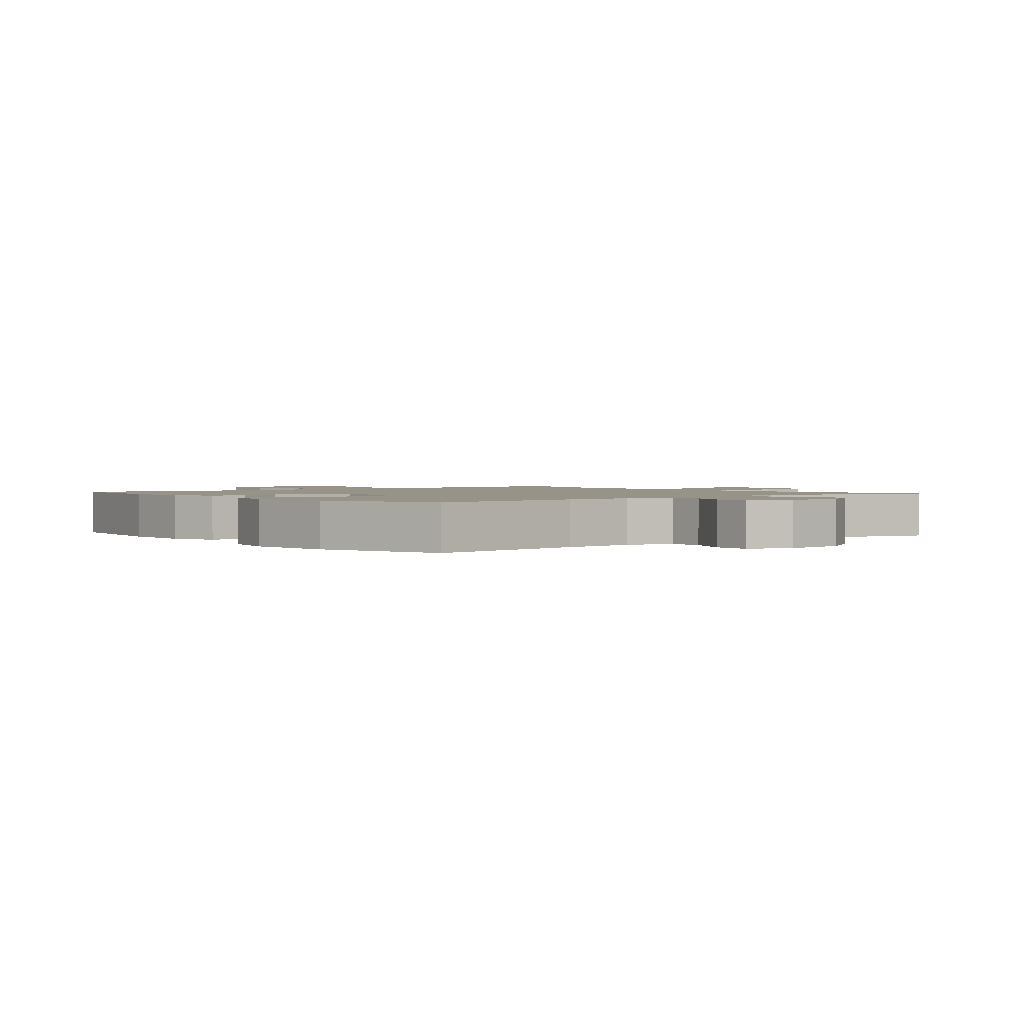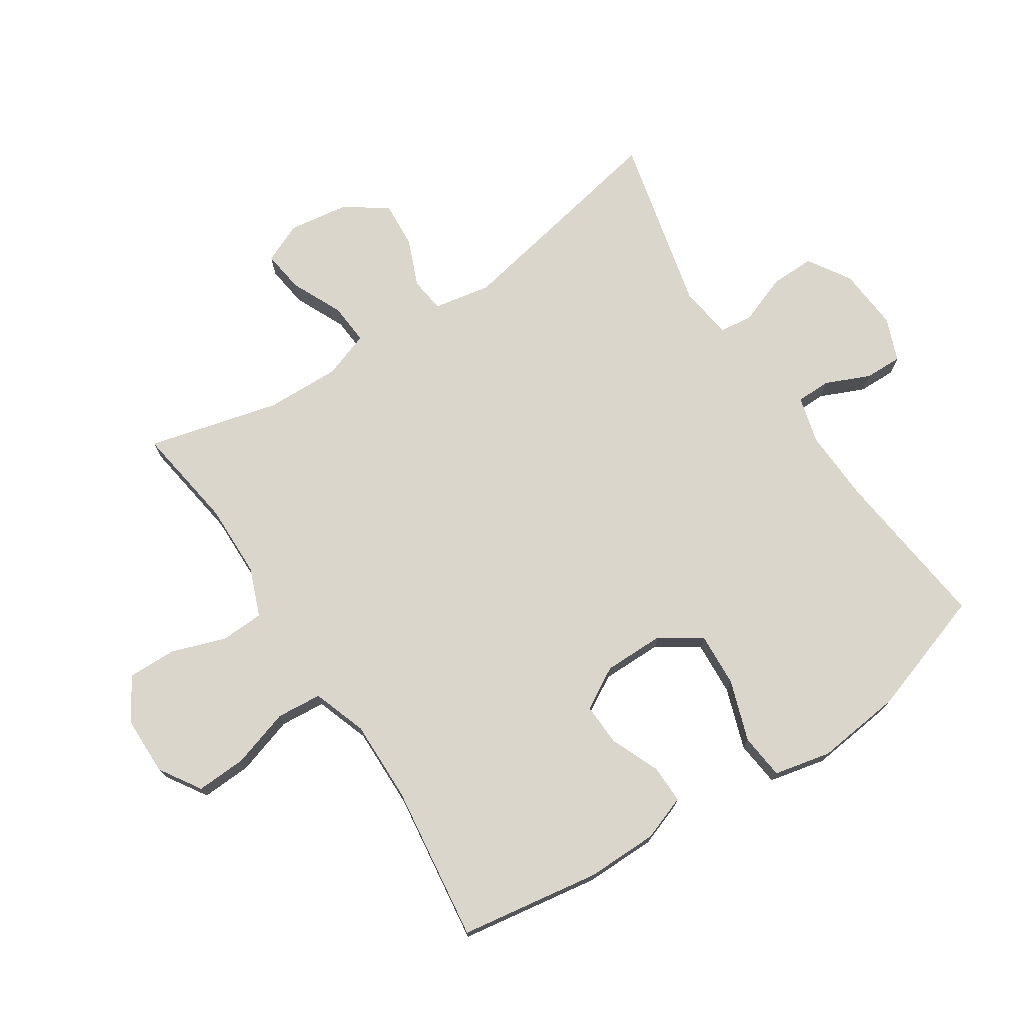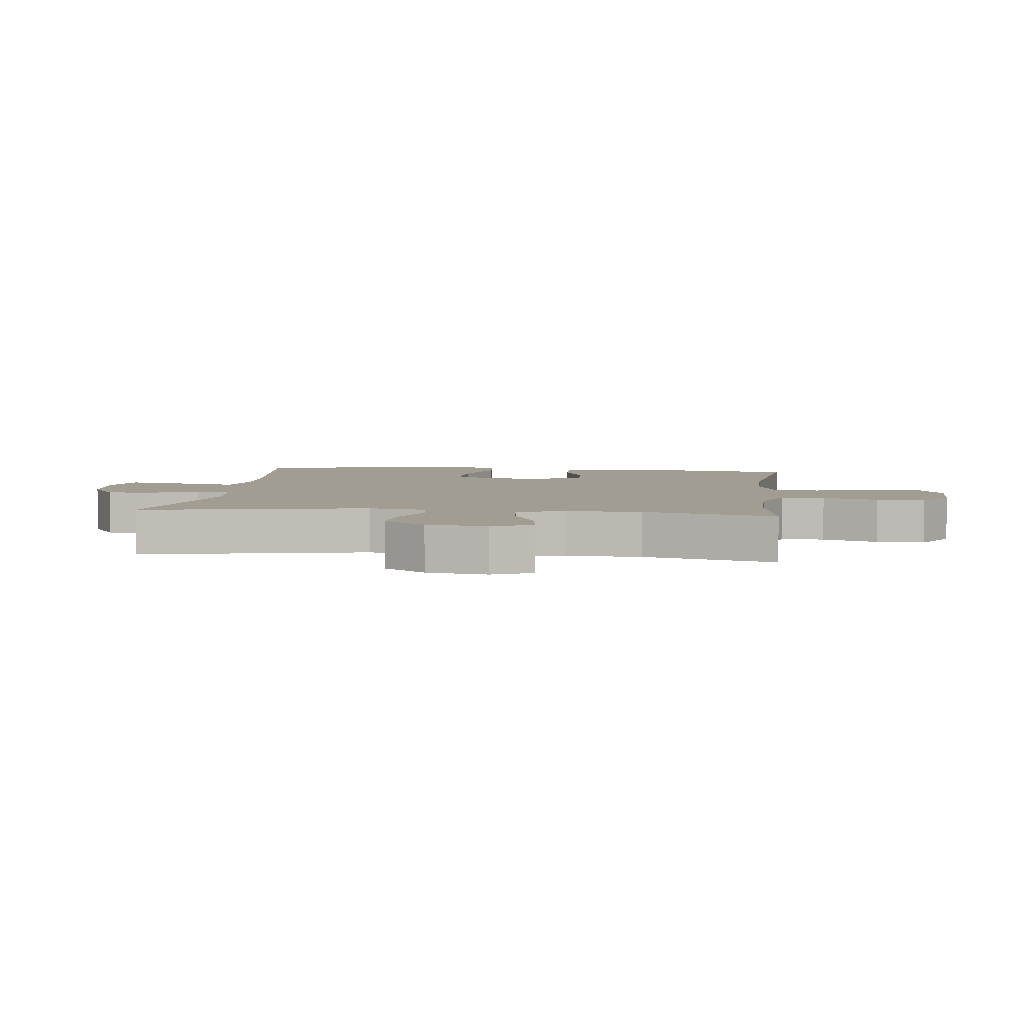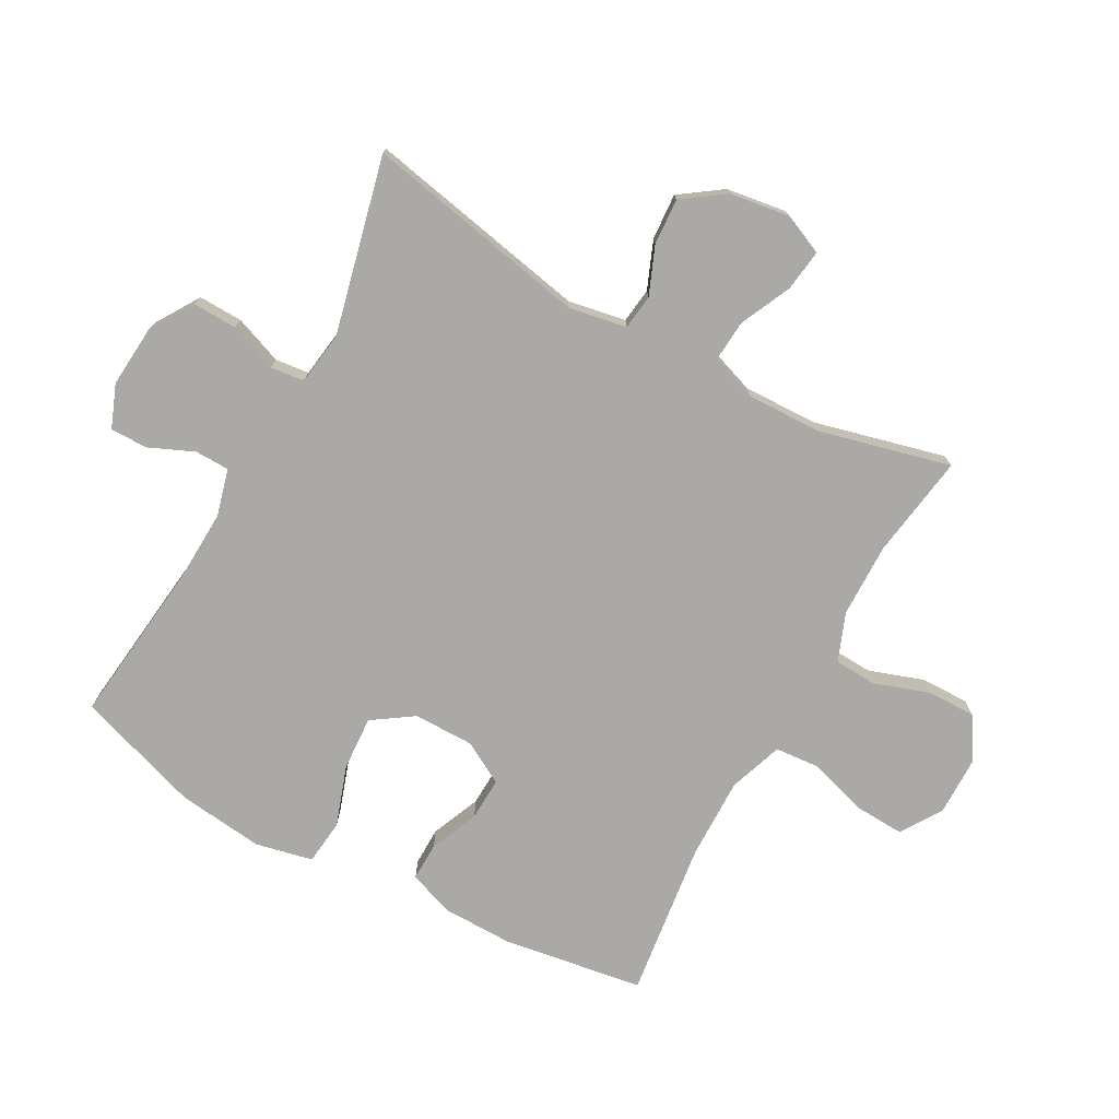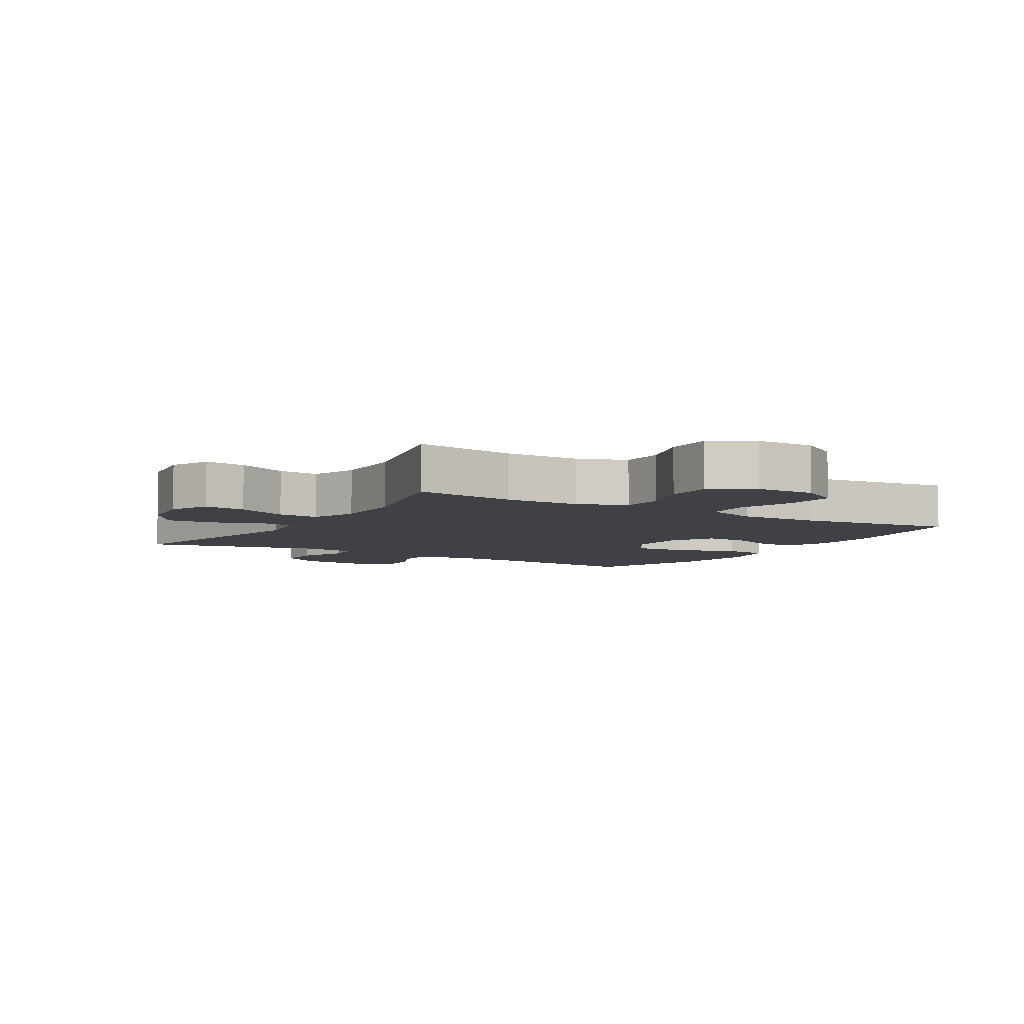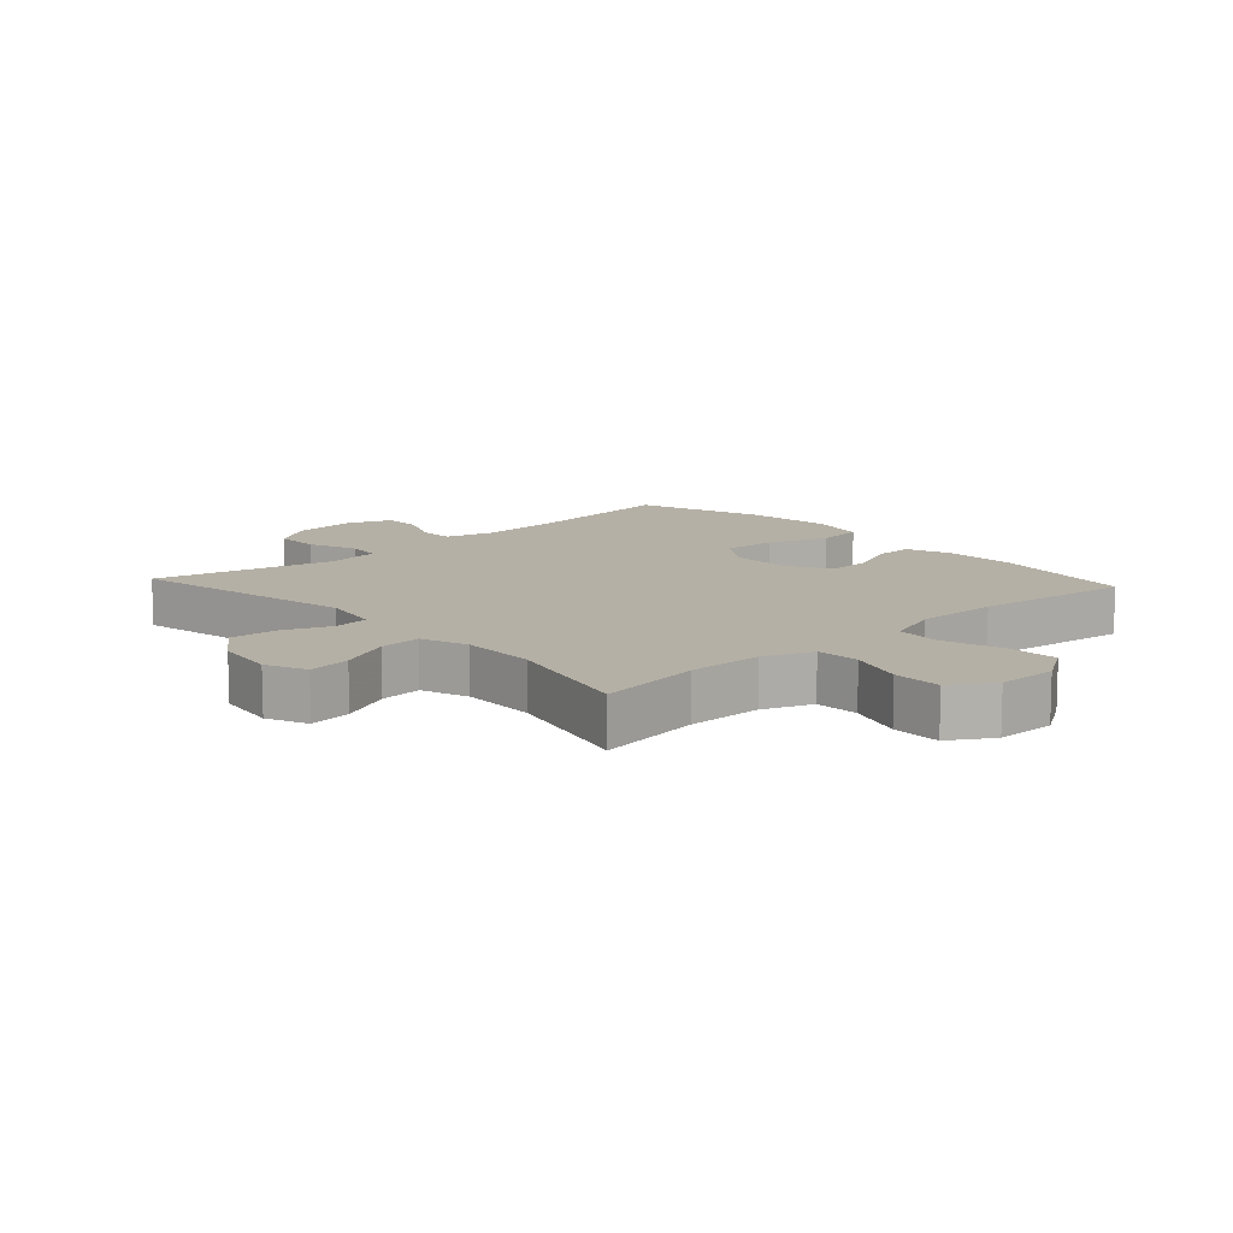
<metadata>
{"format":"obj","ext":"obj","renderer":"f3d","projection":"perspective","resolution":1024,"background":"white","views":[{"elev":1.6,"azim":141.0,"up":"+Y"},{"elev":73.7,"azim":56.8,"up":"+Y"},{"elev":4.9,"azim":-83.3,"up":"+Y"},{"elev":-75.5,"azim":-118.8,"up":"+Y"},{"elev":-6.0,"azim":-31.4,"up":"+Y"},{"elev":11.7,"azim":-42.5,"up":"+Y"}]}
</metadata>
<code>
v 0.5 0.07 0.5
v 0.535 0.07 0.276
v 0.534 0.07 0.162
v 0.508 0.07 0.09
v 0.447 0.07 0.091
v 0.369 0.07 0.124
v 0.301 0.07 0.127
v 0.263 0.07 0.06
v 0.263 0.07 -0.037
v 0.307 0.07 -0.102
v 0.393 0.07 -0.097
v 0.49 0.07 -0.064
v 0.562 0.07 -0.072
v 0.582 0.07 -0.163
v 0.566 0.07 -0.301
v 0.5 0.07 -0.5
v 0.24 0.07 -0.47
v 0.123 0.07 -0.465
v 0.048 0.07 -0.485
v 0.047 0.07 -0.54
v 0.078 0.07 -0.611
v 0.079 0.07 -0.671
v 0.01 0.07 -0.698
v -0.09 0.07 -0.69
v -0.158 0.07 -0.647
v -0.156 0.07 -0.576
v -0.127 0.07 -0.499
v -0.133 0.07 -0.445
v -0.218 0.07 -0.433
v -0.5 0.07 -0.5
v -0.429 0.07 -0.141
v -0.446 0.07 -0.049
v -0.502 0.07 -0.042
v -0.578 0.07 -0.073
v -0.652 0.07 -0.078
v -0.699 0.07 -0.011
v -0.713 0.07 0.085
v -0.685 0.07 0.149
v -0.618 0.07 0.14
v -0.536 0.07 0.102
v -0.47 0.07 0.097
v -0.444 0.07 0.171
v -0.447 0.07 0.29
v -0.5 0.07 0.5
v -0.334 0.07 0.475
v -0.216 0.07 0.477
v -0.139 0.07 0.507
v -0.136 0.07 0.576
v -0.166 0.07 0.663
v -0.167 0.07 0.74
v -0.1 0.07 0.782
v -0.005 0.07 0.783
v 0.061 0.07 0.741
v 0.057 0.07 0.661
v 0.028 0.07 0.568
v 0.034 0.07 0.496
v 0.12 0.07 0.466
v 0.251 0.07 0.468
v 0.5 0 0.5
v 0.535 0 0.276
v 0.534 0 0.162
v 0.508 0 0.09
v 0.447 0 0.091
v 0.369 0 0.124
v 0.301 0 0.127
v 0.263 0 0.06
v 0.263 0 -0.037
v 0.307 0 -0.102
v 0.393 0 -0.097
v 0.49 0 -0.064
v 0.562 0 -0.072
v 0.582 0 -0.163
v 0.566 0 -0.301
v 0.5 0 -0.5
v 0.24 0 -0.47
v 0.123 0 -0.465
v 0.048 0 -0.485
v 0.047 0 -0.54
v 0.078 0 -0.611
v 0.079 0 -0.671
v 0.01 0 -0.698
v -0.09 0 -0.69
v -0.158 0 -0.647
v -0.156 0 -0.576
v -0.127 0 -0.499
v -0.133 0 -0.445
v -0.218 0 -0.433
v -0.5 0 -0.5
v -0.429 0 -0.141
v -0.446 0 -0.049
v -0.502 0 -0.042
v -0.578 0 -0.073
v -0.652 0 -0.078
v -0.699 0 -0.011
v -0.713 0 0.085
v -0.685 0 0.149
v -0.618 0 0.14
v -0.536 0 0.102
v -0.47 0 0.097
v -0.444 0 0.171
v -0.447 0 0.29
v -0.5 0 0.5
v -0.334 0 0.475
v -0.216 0 0.477
v -0.139 0 0.507
v -0.136 0 0.576
v -0.166 0 0.663
v -0.167 0 0.74
v -0.1 0 0.782
v -0.005 0 0.783
v 0.061 0 0.741
v 0.057 0 0.661
v 0.028 0 0.568
v 0.034 0 0.496
v 0.12 0 0.466
v 0.251 0 0.468
f 53 54 55
f 52 53 55
f 51 52 55
f 50 51 55
f 49 50 55
f 48 49 55
f 47 48 55 56
f 46 47 56 57
f 43 44 45
f 45 46 57
f 43 45 57
f 42 43 57
f 38 39 40
f 37 38 40
f 36 37 40
f 35 36 40
f 34 35 40
f 33 34 40
f 32 33 40 41
f 42 57 58
f 41 42 58
f 32 41 58
f 31 32 58
f 25 26 27
f 24 25 27
f 23 24 27
f 22 23 27
f 21 22 27
f 20 21 27
f 19 20 27 28
f 18 19 28
f 17 18 28 29
f 15 16 17
f 14 15 17
f 13 14 17
f 12 13 17
f 11 12 17
f 10 11 17 29
f 4 5 6
f 3 4 6
f 2 3 6
f 1 2 6
f 58 1 6
f 58 6 7
f 31 58 7 8
f 29 30 31
f 10 29 31
f 9 10 31
f 8 9 31
f 113 112 111
f 113 111 110
f 113 110 109
f 113 109 108
f 113 108 107
f 113 107 106
f 114 113 106 105
f 115 114 105 104
f 103 102 101
f 115 104 103
f 115 103 101
f 115 101 100
f 98 97 96
f 98 96 95
f 98 95 94
f 98 94 93
f 98 93 92
f 98 92 91
f 99 98 91 90
f 116 115 100
f 116 100 99
f 116 99 90
f 116 90 89
f 85 84 83
f 85 83 82
f 85 82 81
f 85 81 80
f 85 80 79
f 85 79 78
f 86 85 78 77
f 86 77 76
f 87 86 76 75
f 75 74 73
f 75 73 72
f 75 72 71
f 75 71 70
f 75 70 69
f 87 75 69 68
f 64 63 62
f 64 62 61
f 64 61 60
f 64 60 59
f 64 59 116
f 65 64 116
f 66 65 116 89
f 89 88 87
f 89 87 68
f 89 68 67
f 89 67 66
f 1 59 60 2
f 2 60 61 3
f 3 61 62 4
f 4 62 63 5
f 5 63 64 6
f 6 64 65 7
f 7 65 66 8
f 8 66 67 9
f 9 67 68 10
f 10 68 69 11
f 11 69 70 12
f 12 70 71 13
f 13 71 72 14
f 14 72 73 15
f 15 73 74 16
f 16 74 75 17
f 17 75 76 18
f 18 76 77 19
f 19 77 78 20
f 20 78 79 21
f 21 79 80 22
f 22 80 81 23
f 23 81 82 24
f 24 82 83 25
f 25 83 84 26
f 26 84 85 27
f 27 85 86 28
f 28 86 87 29
f 29 87 88 30
f 30 88 89 31
f 31 89 90 32
f 32 90 91 33
f 33 91 92 34
f 34 92 93 35
f 35 93 94 36
f 36 94 95 37
f 37 95 96 38
f 38 96 97 39
f 39 97 98 40
f 40 98 99 41
f 41 99 100 42
f 42 100 101 43
f 43 101 102 44
f 44 102 103 45
f 45 103 104 46
f 46 104 105 47
f 47 105 106 48
f 48 106 107 49
f 49 107 108 50
f 50 108 109 51
f 51 109 110 52
f 52 110 111 53
f 53 111 112 54
f 54 112 113 55
f 55 113 114 56
f 56 114 115 57
f 57 115 116 58
f 58 116 59 1

</code>
